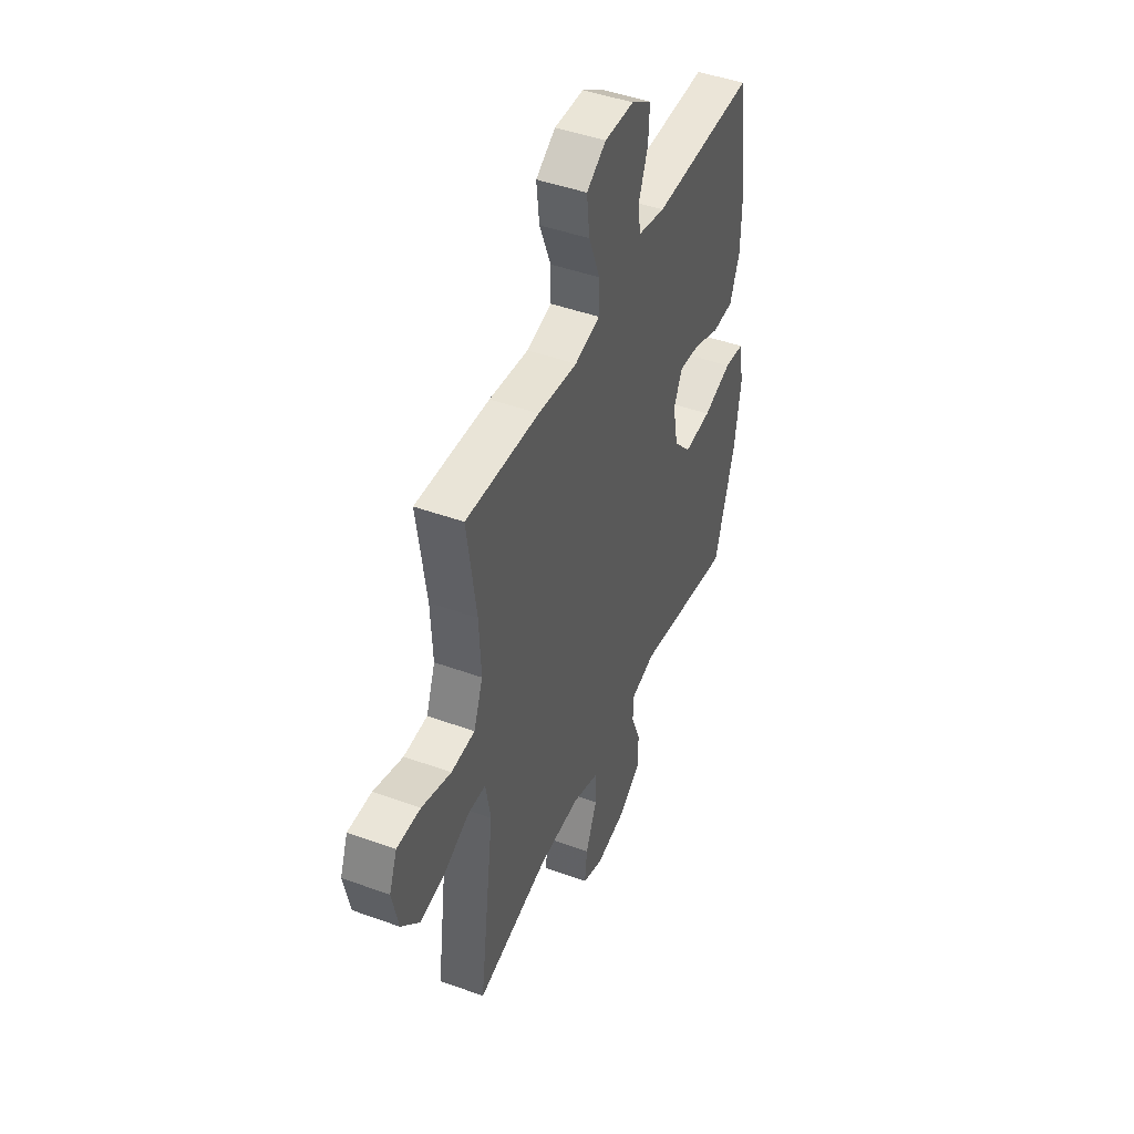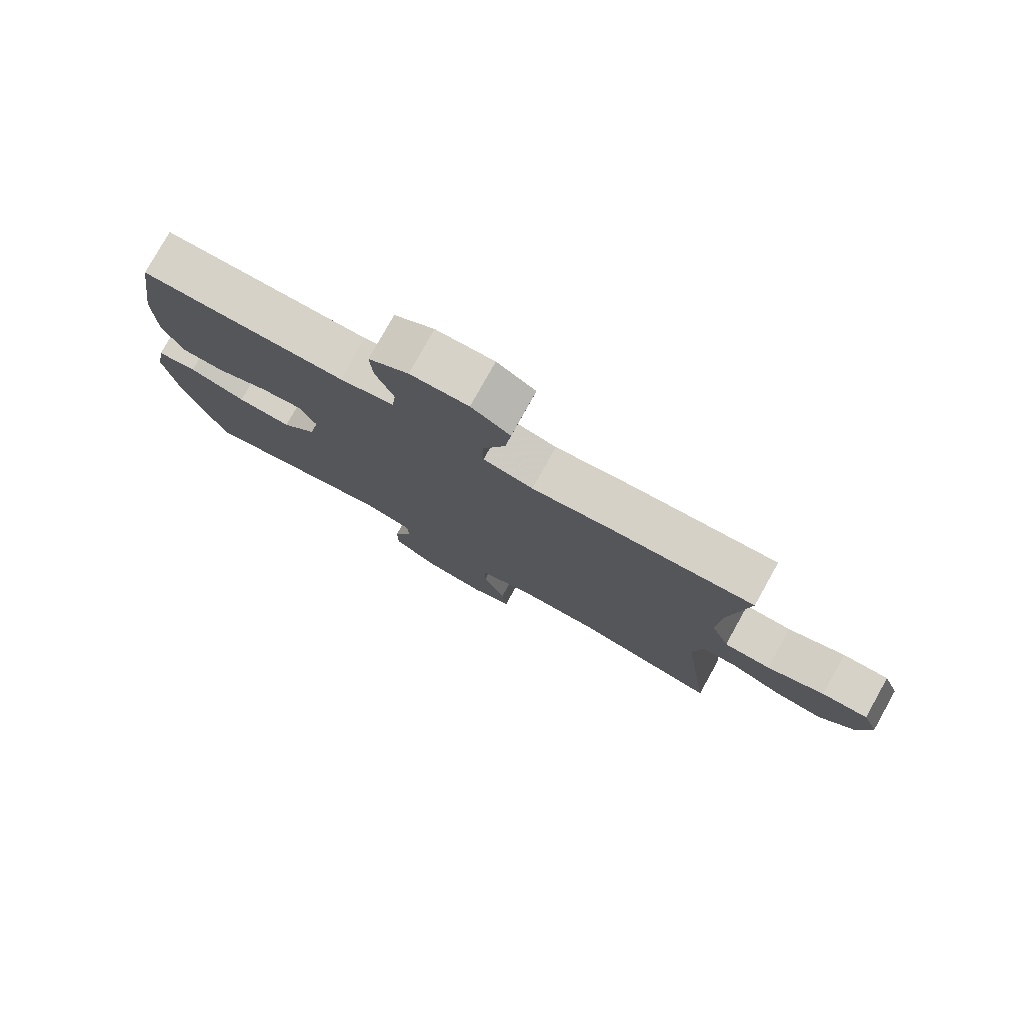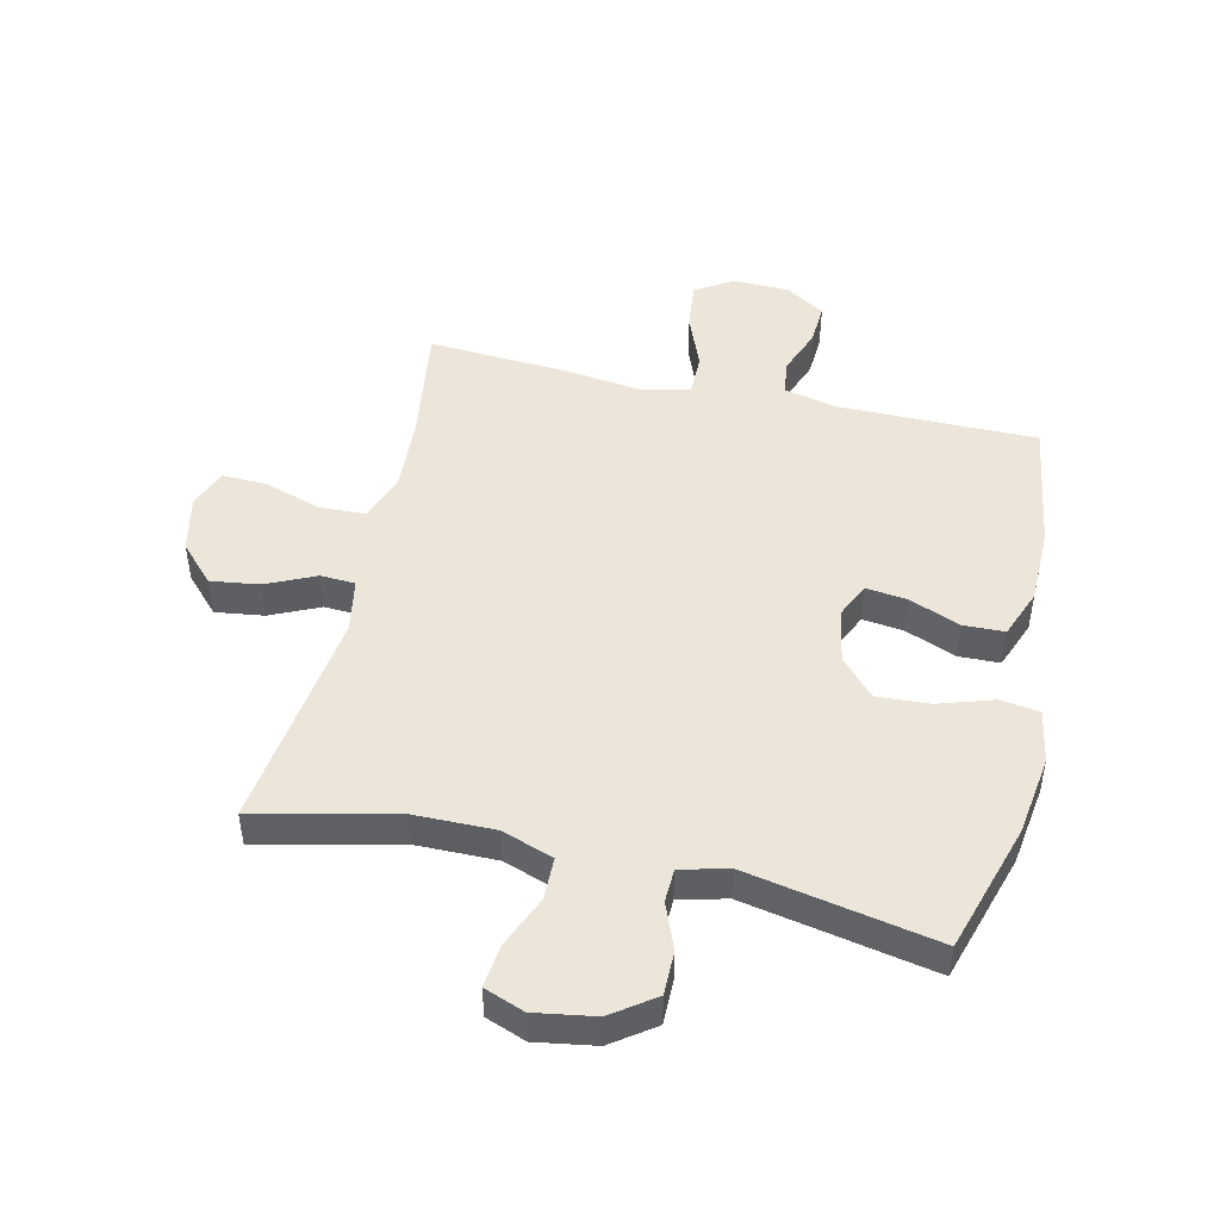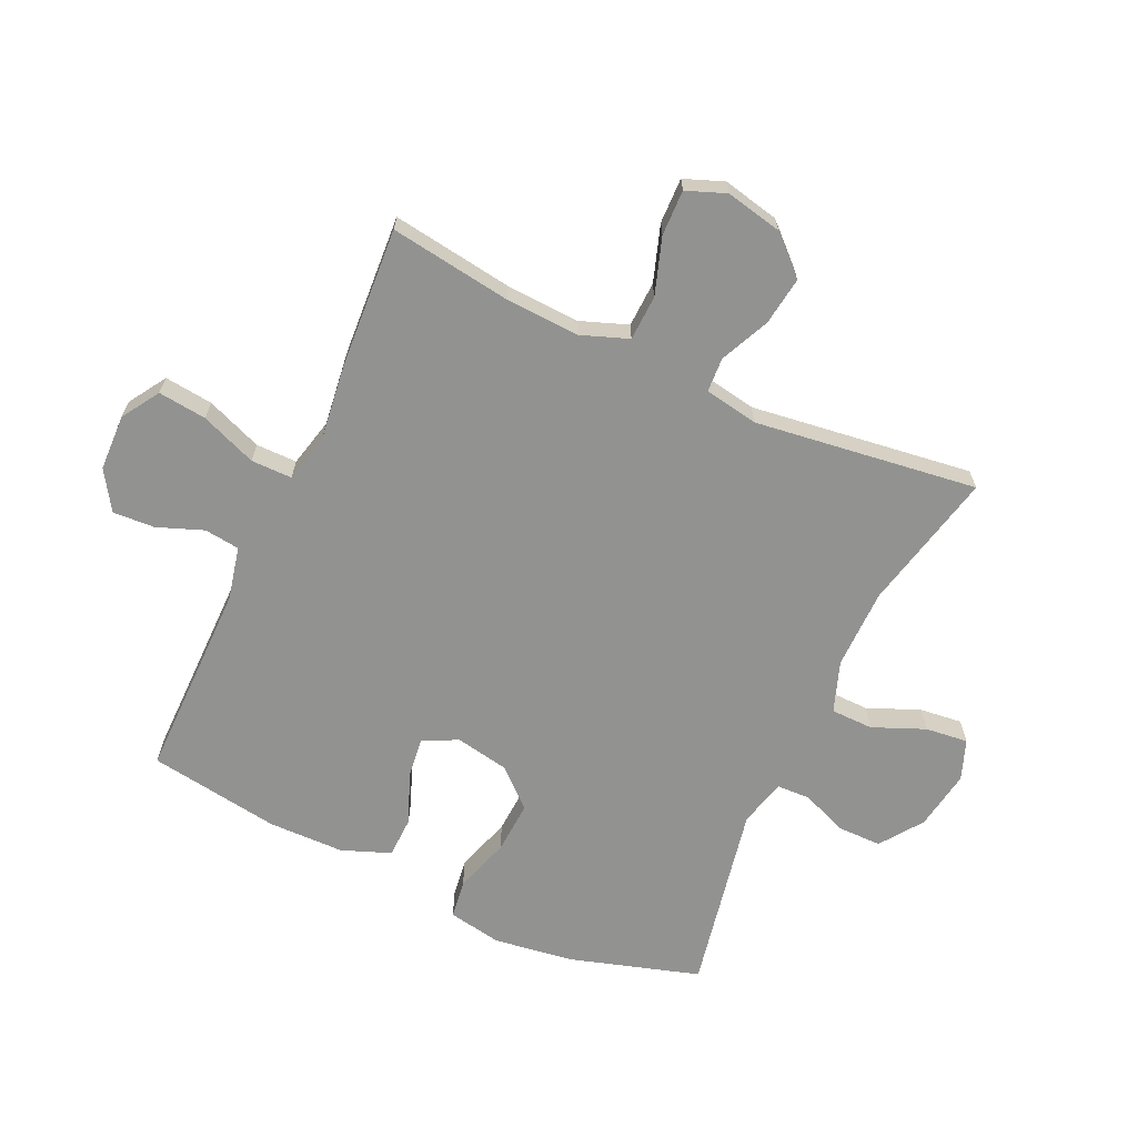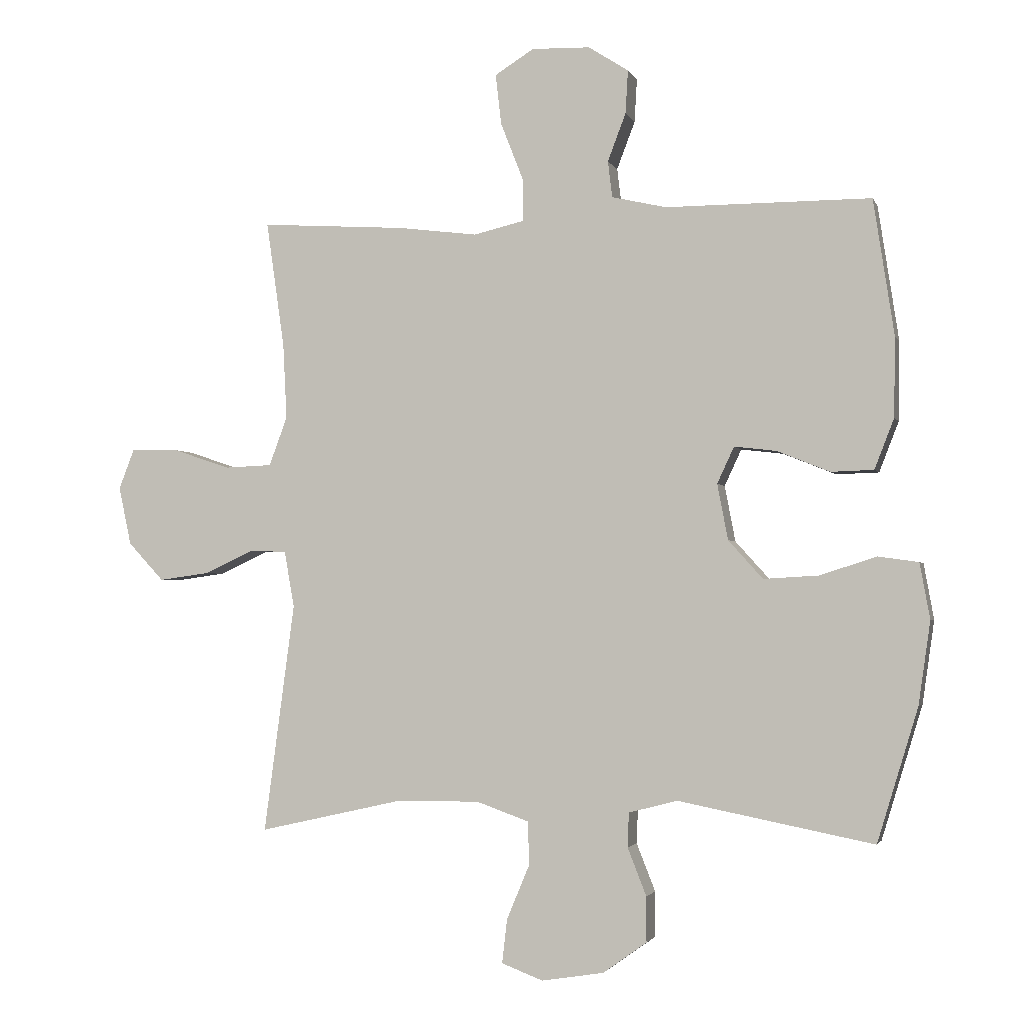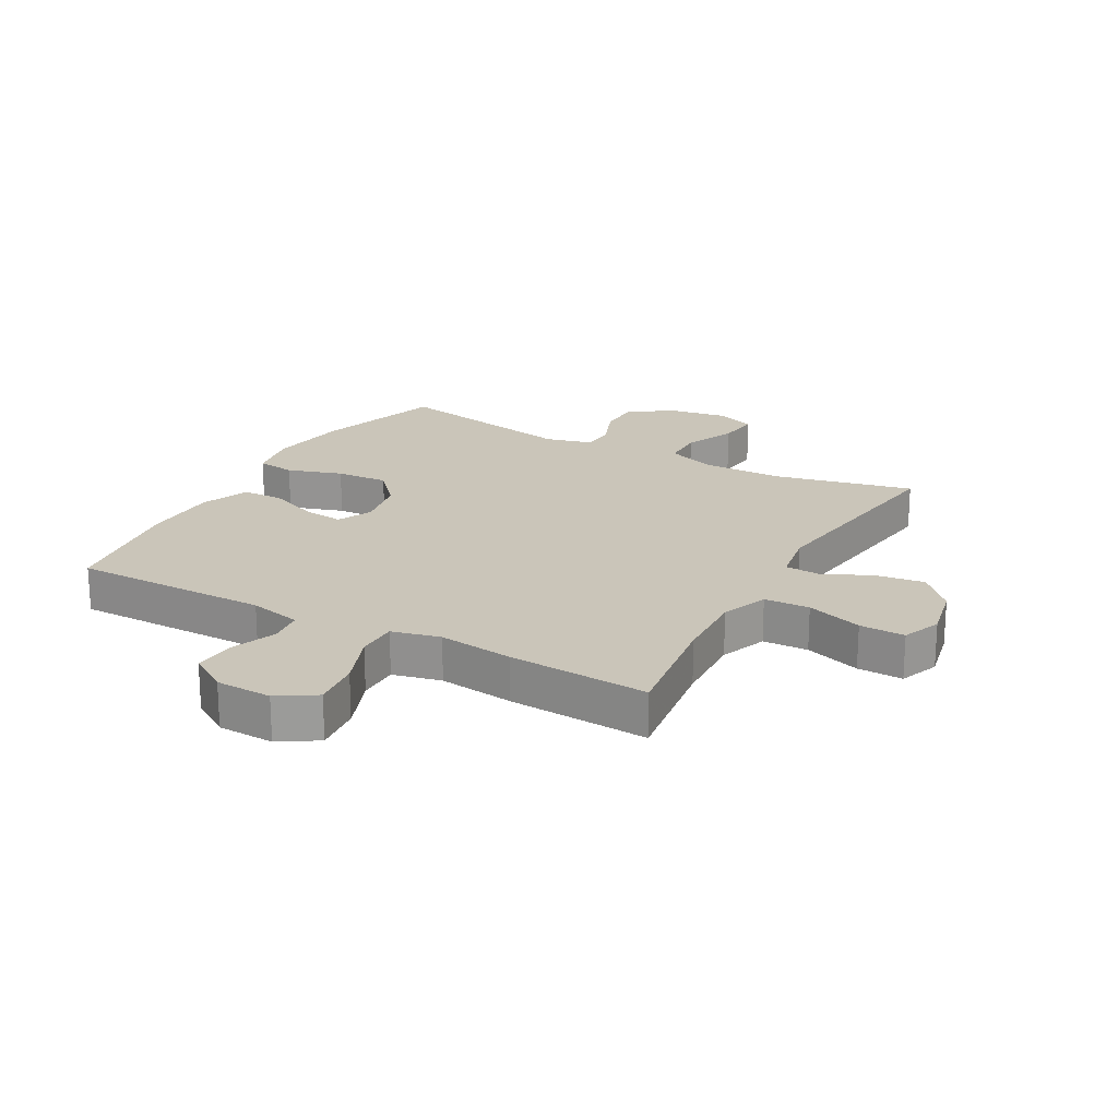
<metadata>
{"format":"obj","ext":"obj","renderer":"f3d","projection":"perspective","resolution":1024,"background":"white","views":[{"elev":45.6,"azim":112.7,"up":"+Z"},{"elev":78.6,"azim":29.2,"up":"+Z"},{"elev":47.7,"azim":-167.1,"up":"+Y"},{"elev":-66.2,"azim":65.2,"up":"+Y"},{"elev":-2.4,"azim":-165.2,"up":"+Z"},{"elev":20.7,"azim":29.1,"up":"+Y"}]}
</metadata>
<code>
v 0.5 0.07 -0.5
v 0.269 0.07 -0.448
v 0.137 0.07 -0.447
v 0.053 0.07 -0.477
v 0.052 0.07 -0.547
v 0.088 0.07 -0.633
v 0.096 0.07 -0.703
v 0.03 0.07 -0.728
v -0.069 0.07 -0.712
v -0.139 0.07 -0.662
v -0.139 0.07 -0.59
v -0.109 0.07 -0.514
v -0.111 0.07 -0.459
v -0.189 0.07 -0.439
v -0.5 0.07 -0.5
v -0.565 0.07 -0.287
v -0.584 0.07 -0.155
v -0.568 0.07 -0.066
v -0.504 0.07 -0.057
v -0.413 0.07 -0.086
v -0.326 0.07 -0.091
v -0.271 0.07 -0.03
v -0.254 0.07 0.059
v -0.281 0.07 0.117
v -0.348 0.07 0.109
v -0.432 0.07 0.075
v -0.5 0.07 0.077
v -0.531 0.07 0.157
v -0.533 0.07 0.283
v -0.5 0.07 0.5
v -0.173 0.07 0.5
v -0.086 0.07 0.52
v -0.079 0.07 0.578
v -0.108 0.07 0.654
v -0.112 0.07 0.723
v -0.048 0.07 0.764
v 0.045 0.07 0.767
v 0.107 0.07 0.728
v 0.098 0.07 0.648
v 0.062 0.07 0.556
v 0.062 0.07 0.488
v 0.142 0.07 0.469
v 0.267 0.07 0.485
v 0.5 0.07 0.5
v 0.471 0.07 0.299
v 0.465 0.07 0.178
v 0.494 0.07 0.1
v 0.569 0.07 0.097
v 0.662 0.07 0.128
v 0.737 0.07 0.13
v 0.762 0.07 0.065
v 0.742 0.07 -0.028
v 0.685 0.07 -0.089
v 0.605 0.07 -0.078
v 0.524 0.07 -0.041
v 0.467 0.07 -0.044
v 0.451 0.07 -0.133
v 0.5 0 -0.5
v 0.269 0 -0.448
v 0.137 0 -0.447
v 0.053 0 -0.477
v 0.052 0 -0.547
v 0.088 0 -0.633
v 0.096 0 -0.703
v 0.03 0 -0.728
v -0.069 0 -0.712
v -0.139 0 -0.662
v -0.139 0 -0.59
v -0.109 0 -0.514
v -0.111 0 -0.459
v -0.189 0 -0.439
v -0.5 0 -0.5
v -0.565 0 -0.287
v -0.584 0 -0.155
v -0.568 0 -0.066
v -0.504 0 -0.057
v -0.413 0 -0.086
v -0.326 0 -0.091
v -0.271 0 -0.03
v -0.254 0 0.059
v -0.281 0 0.117
v -0.348 0 0.109
v -0.432 0 0.075
v -0.5 0 0.077
v -0.531 0 0.157
v -0.533 0 0.283
v -0.5 0 0.5
v -0.173 0 0.5
v -0.086 0 0.52
v -0.079 0 0.578
v -0.108 0 0.654
v -0.112 0 0.723
v -0.048 0 0.764
v 0.045 0 0.767
v 0.107 0 0.728
v 0.098 0 0.648
v 0.062 0 0.556
v 0.062 0 0.488
v 0.142 0 0.469
v 0.267 0 0.485
v 0.5 0 0.5
v 0.471 0 0.299
v 0.465 0 0.178
v 0.494 0 0.1
v 0.569 0 0.097
v 0.662 0 0.128
v 0.737 0 0.13
v 0.762 0 0.065
v 0.742 0 -0.028
v 0.685 0 -0.089
v 0.605 0 -0.078
v 0.524 0 -0.041
v 0.467 0 -0.044
v 0.451 0 -0.133
f 53 54 55
f 52 53 55
f 51 52 55
f 50 51 55
f 49 50 55
f 48 49 55
f 47 48 55 56
f 46 47 56
f 42 43 44 45
f 41 42 45 46
f 38 39 40
f 37 38 40
f 36 37 40
f 35 36 40
f 34 35 40
f 33 34 40
f 32 33 40 41
f 46 56 57
f 41 46 57
f 32 41 57
f 31 32 57
f 29 30 31
f 28 29 31
f 27 28 31
f 26 27 31
f 25 26 31
f 18 19 20
f 17 18 20
f 16 17 20
f 15 16 20
f 14 15 20
f 13 14 20 21
f 10 11 12
f 9 10 12
f 8 9 12
f 7 8 12
f 6 7 12
f 5 6 12
f 4 5 12 13
f 13 21 22
f 4 13 22
f 3 4 22
f 57 1 2
f 24 25 31
f 57 2 3
f 31 57 3
f 24 31 3
f 23 24 3
f 3 22 23
f 112 111 110
f 112 110 109
f 112 109 108
f 112 108 107
f 112 107 106
f 112 106 105
f 113 112 105 104
f 113 104 103
f 102 101 100 99
f 103 102 99 98
f 97 96 95
f 97 95 94
f 97 94 93
f 97 93 92
f 97 92 91
f 97 91 90
f 98 97 90 89
f 114 113 103
f 114 103 98
f 114 98 89
f 114 89 88
f 88 87 86
f 88 86 85
f 88 85 84
f 88 84 83
f 88 83 82
f 77 76 75
f 77 75 74
f 77 74 73
f 77 73 72
f 77 72 71
f 78 77 71 70
f 69 68 67
f 69 67 66
f 69 66 65
f 69 65 64
f 69 64 63
f 69 63 62
f 70 69 62 61
f 79 78 70
f 79 70 61
f 79 61 60
f 59 58 114
f 88 82 81
f 60 59 114
f 60 114 88
f 60 88 81
f 60 81 80
f 80 79 60
f 1 58 59 2
f 2 59 60 3
f 3 60 61 4
f 4 61 62 5
f 5 62 63 6
f 6 63 64 7
f 7 64 65 8
f 8 65 66 9
f 9 66 67 10
f 10 67 68 11
f 11 68 69 12
f 12 69 70 13
f 13 70 71 14
f 14 71 72 15
f 15 72 73 16
f 16 73 74 17
f 17 74 75 18
f 18 75 76 19
f 19 76 77 20
f 20 77 78 21
f 21 78 79 22
f 22 79 80 23
f 23 80 81 24
f 24 81 82 25
f 25 82 83 26
f 26 83 84 27
f 27 84 85 28
f 28 85 86 29
f 29 86 87 30
f 30 87 88 31
f 31 88 89 32
f 32 89 90 33
f 33 90 91 34
f 34 91 92 35
f 35 92 93 36
f 36 93 94 37
f 37 94 95 38
f 38 95 96 39
f 39 96 97 40
f 40 97 98 41
f 41 98 99 42
f 42 99 100 43
f 43 100 101 44
f 44 101 102 45
f 45 102 103 46
f 46 103 104 47
f 47 104 105 48
f 48 105 106 49
f 49 106 107 50
f 50 107 108 51
f 51 108 109 52
f 52 109 110 53
f 53 110 111 54
f 54 111 112 55
f 55 112 113 56
f 56 113 114 57
f 57 114 58 1

</code>
